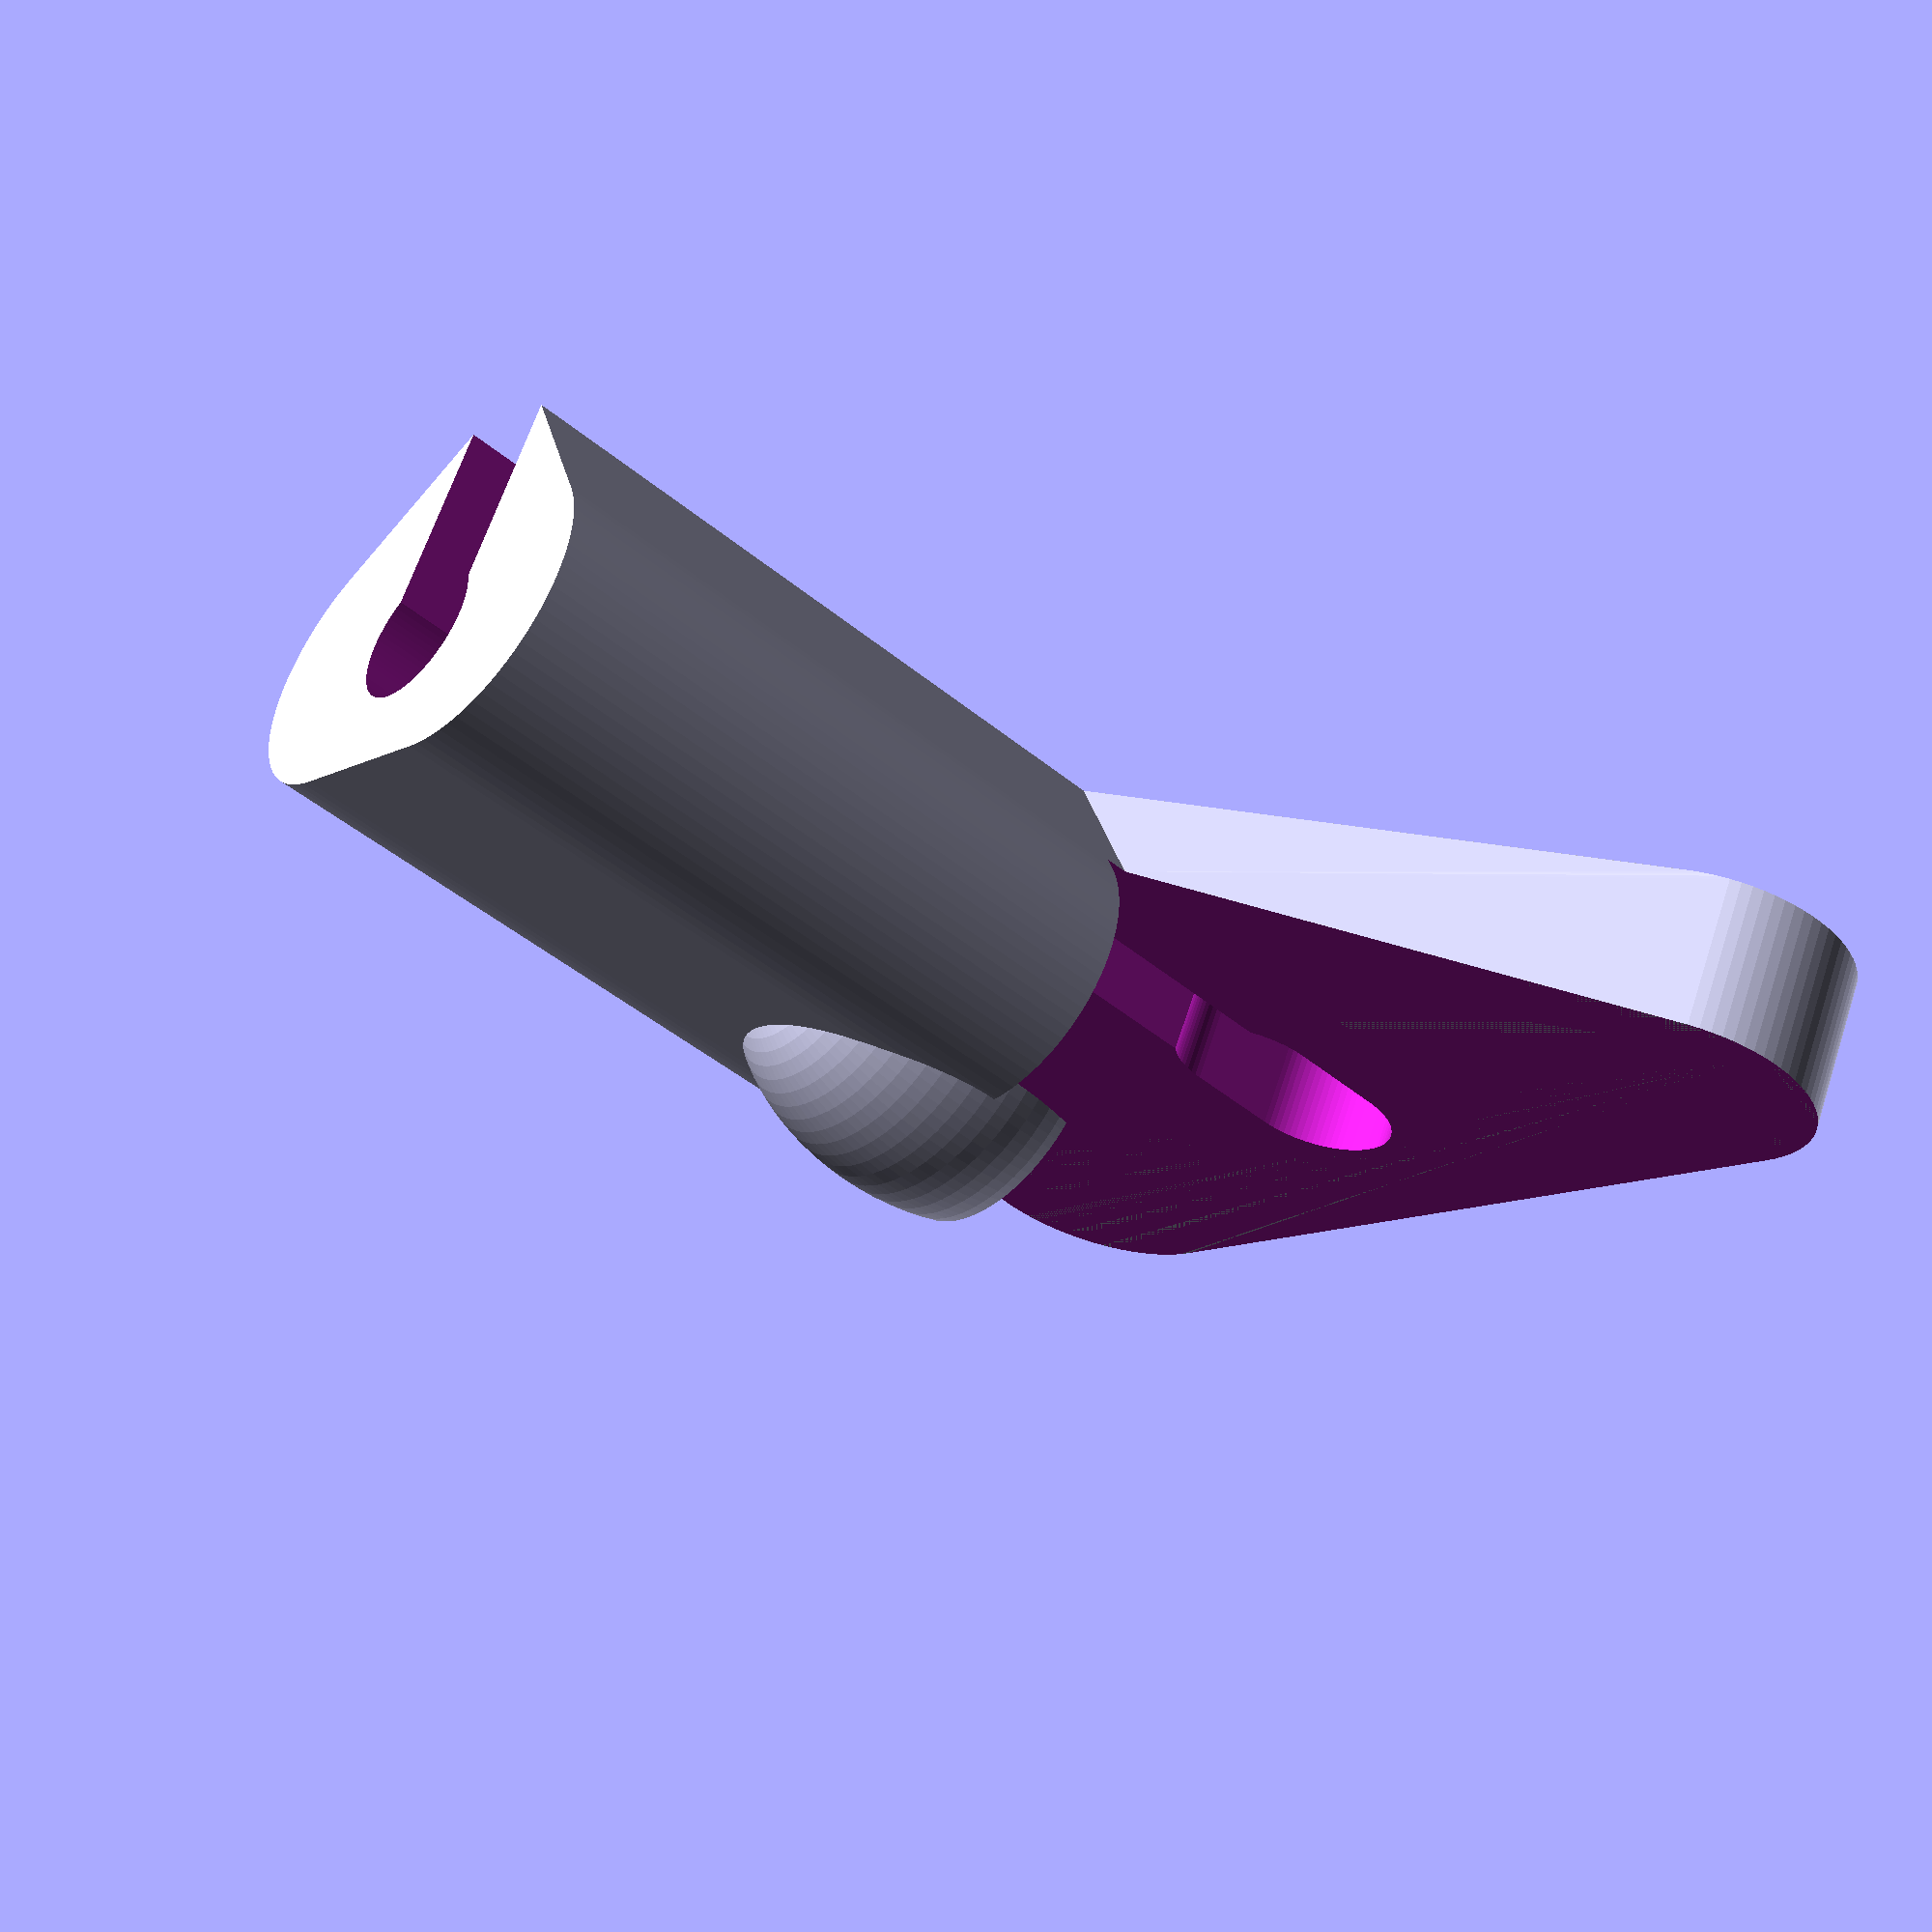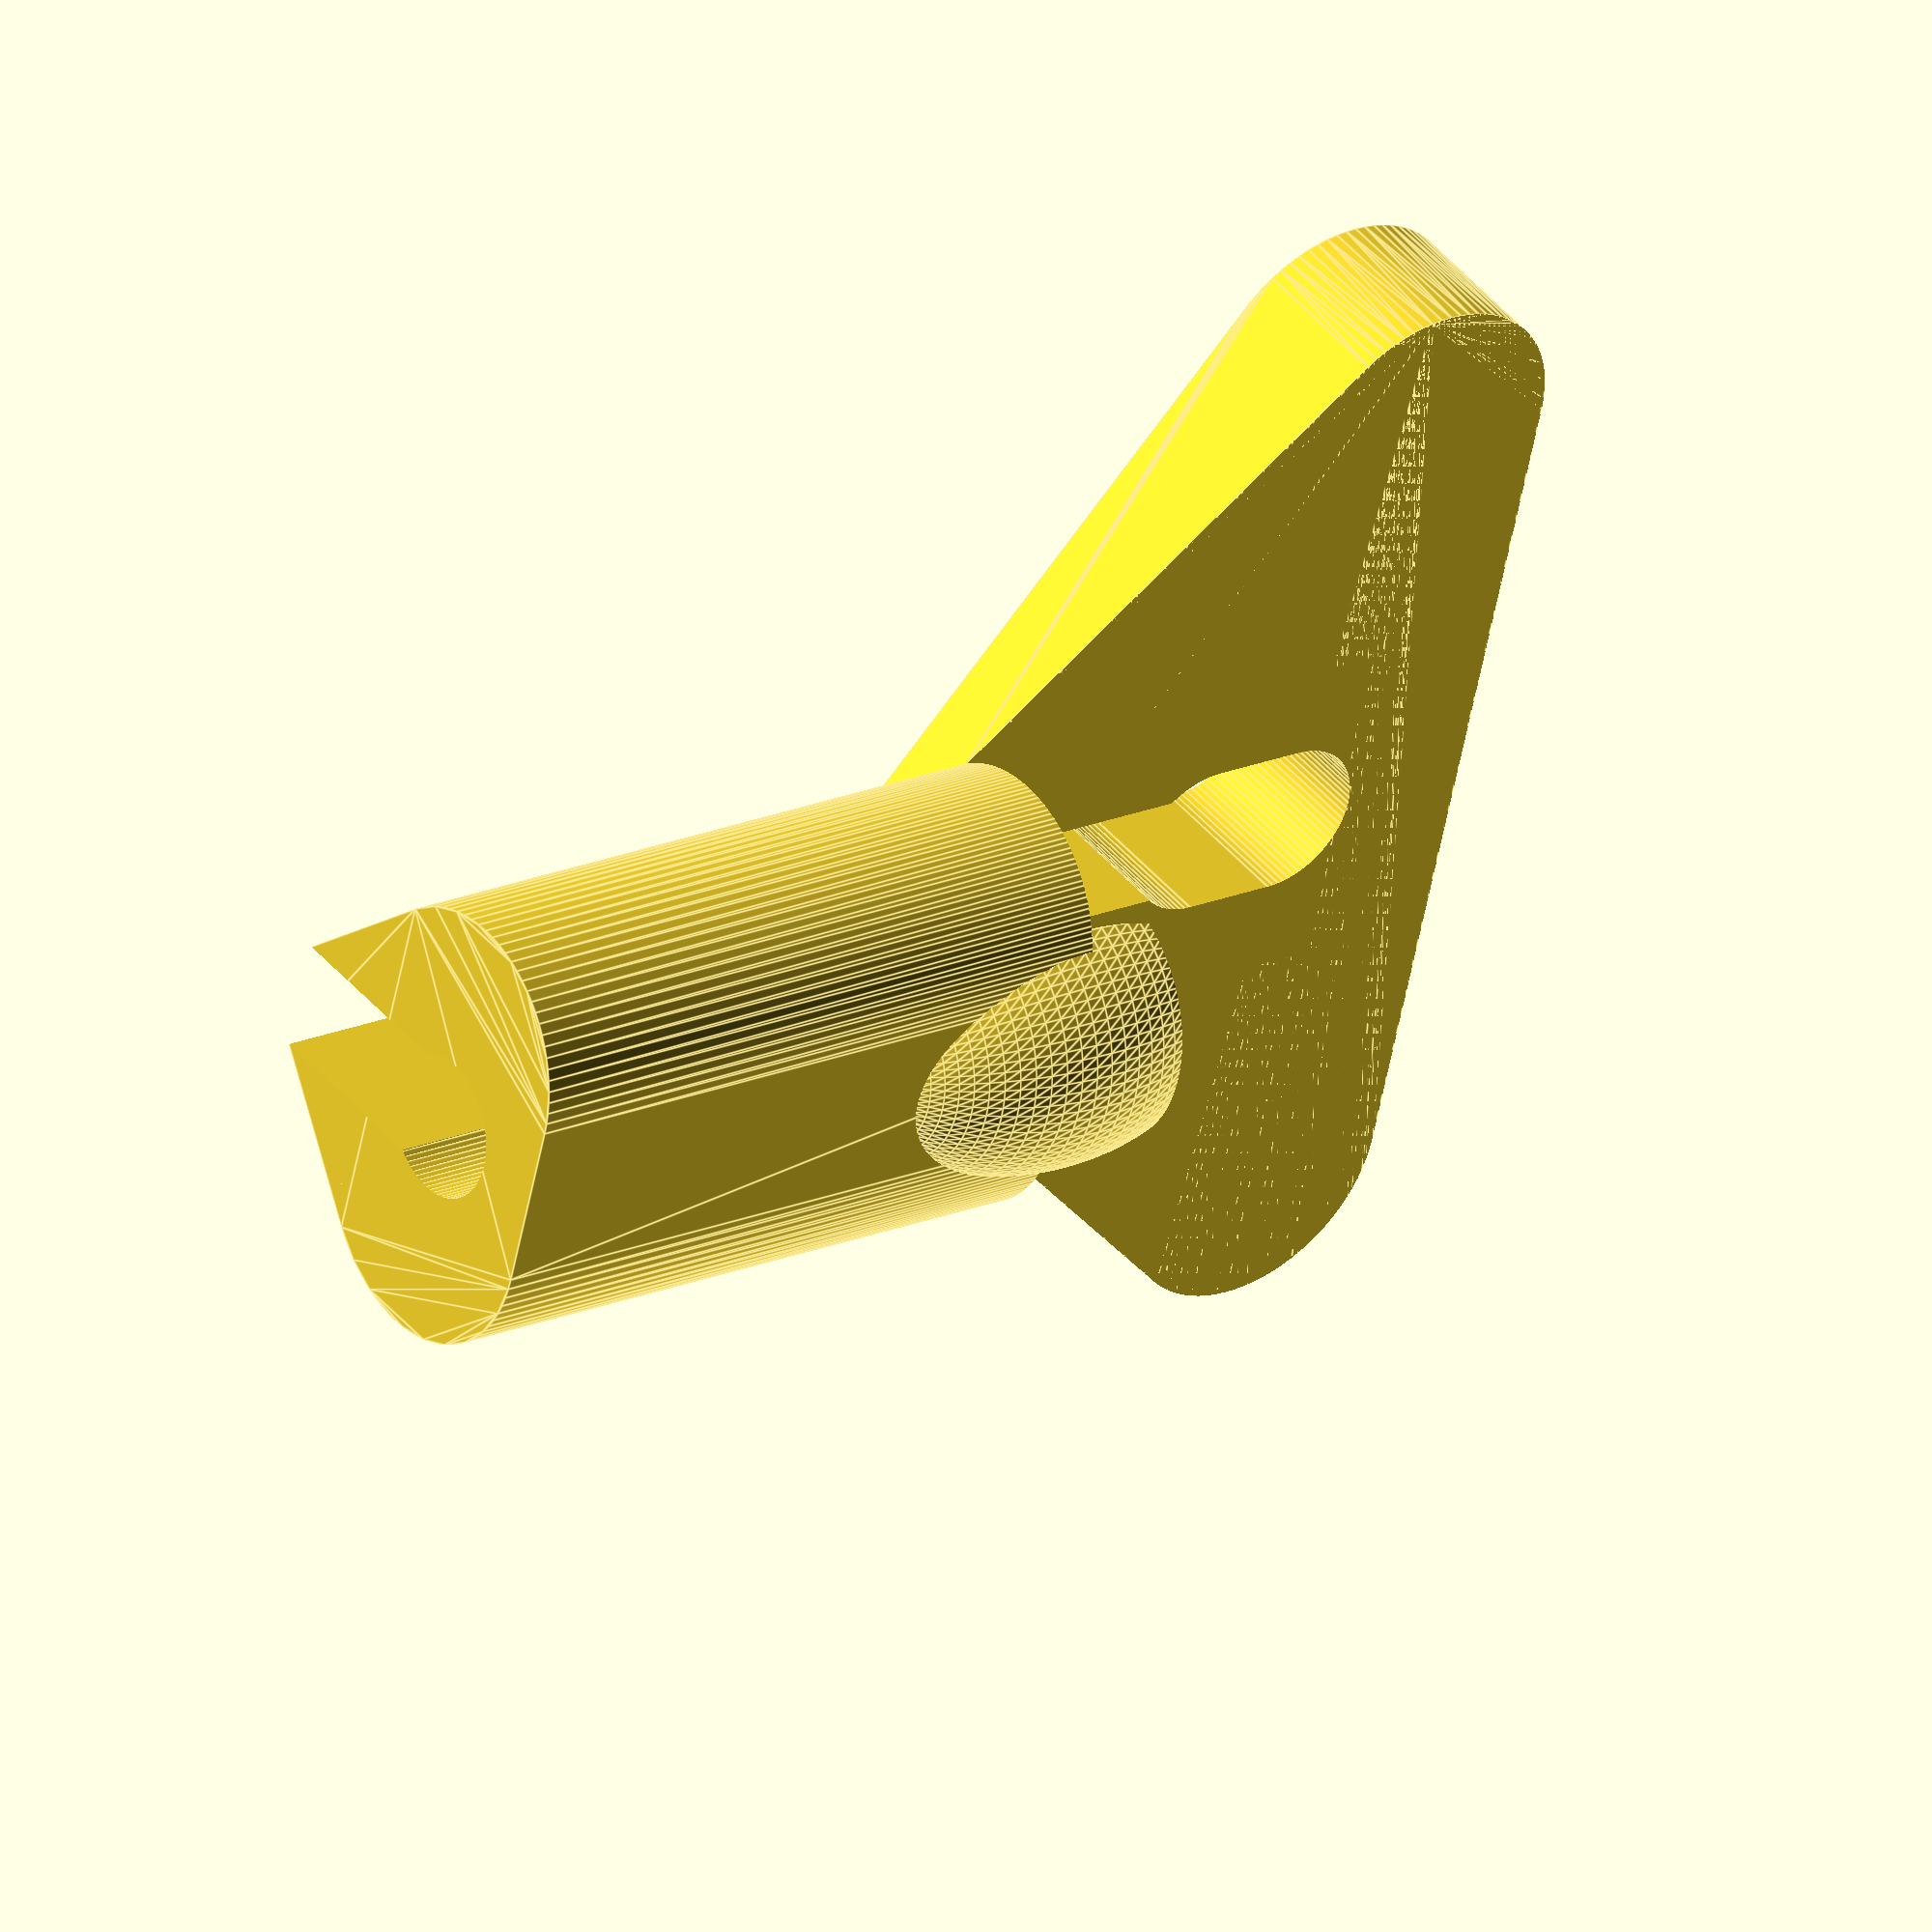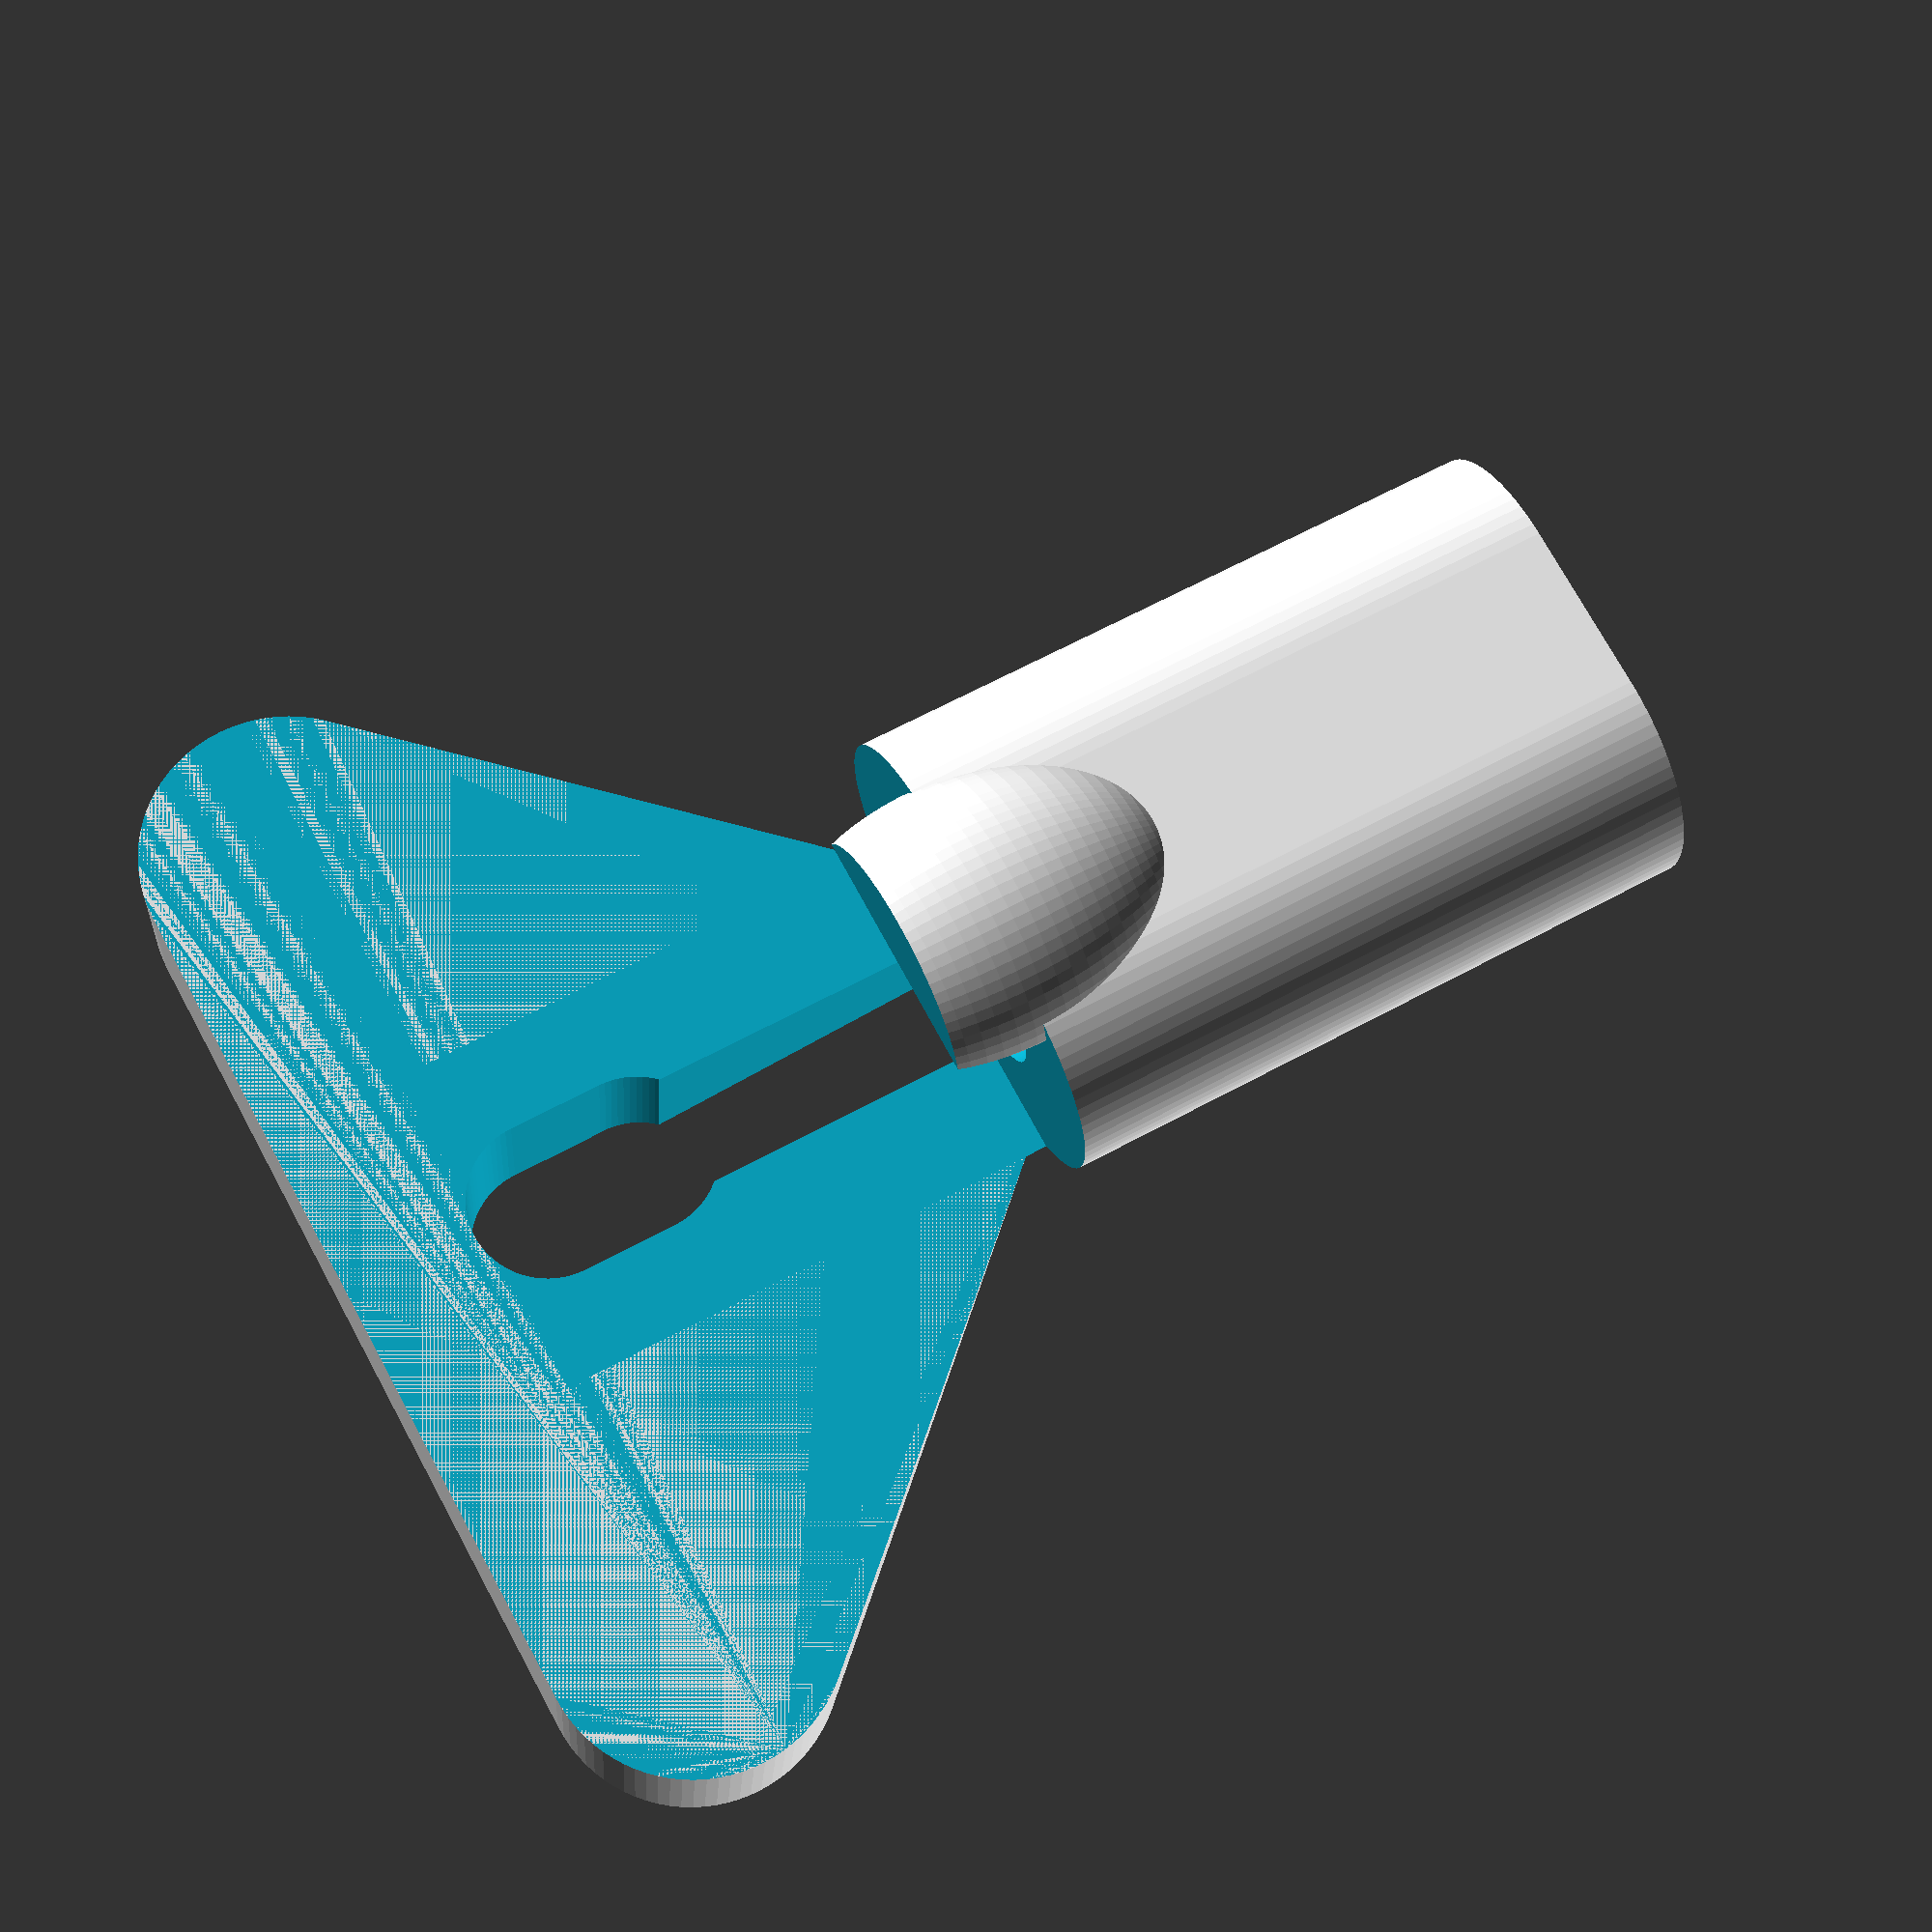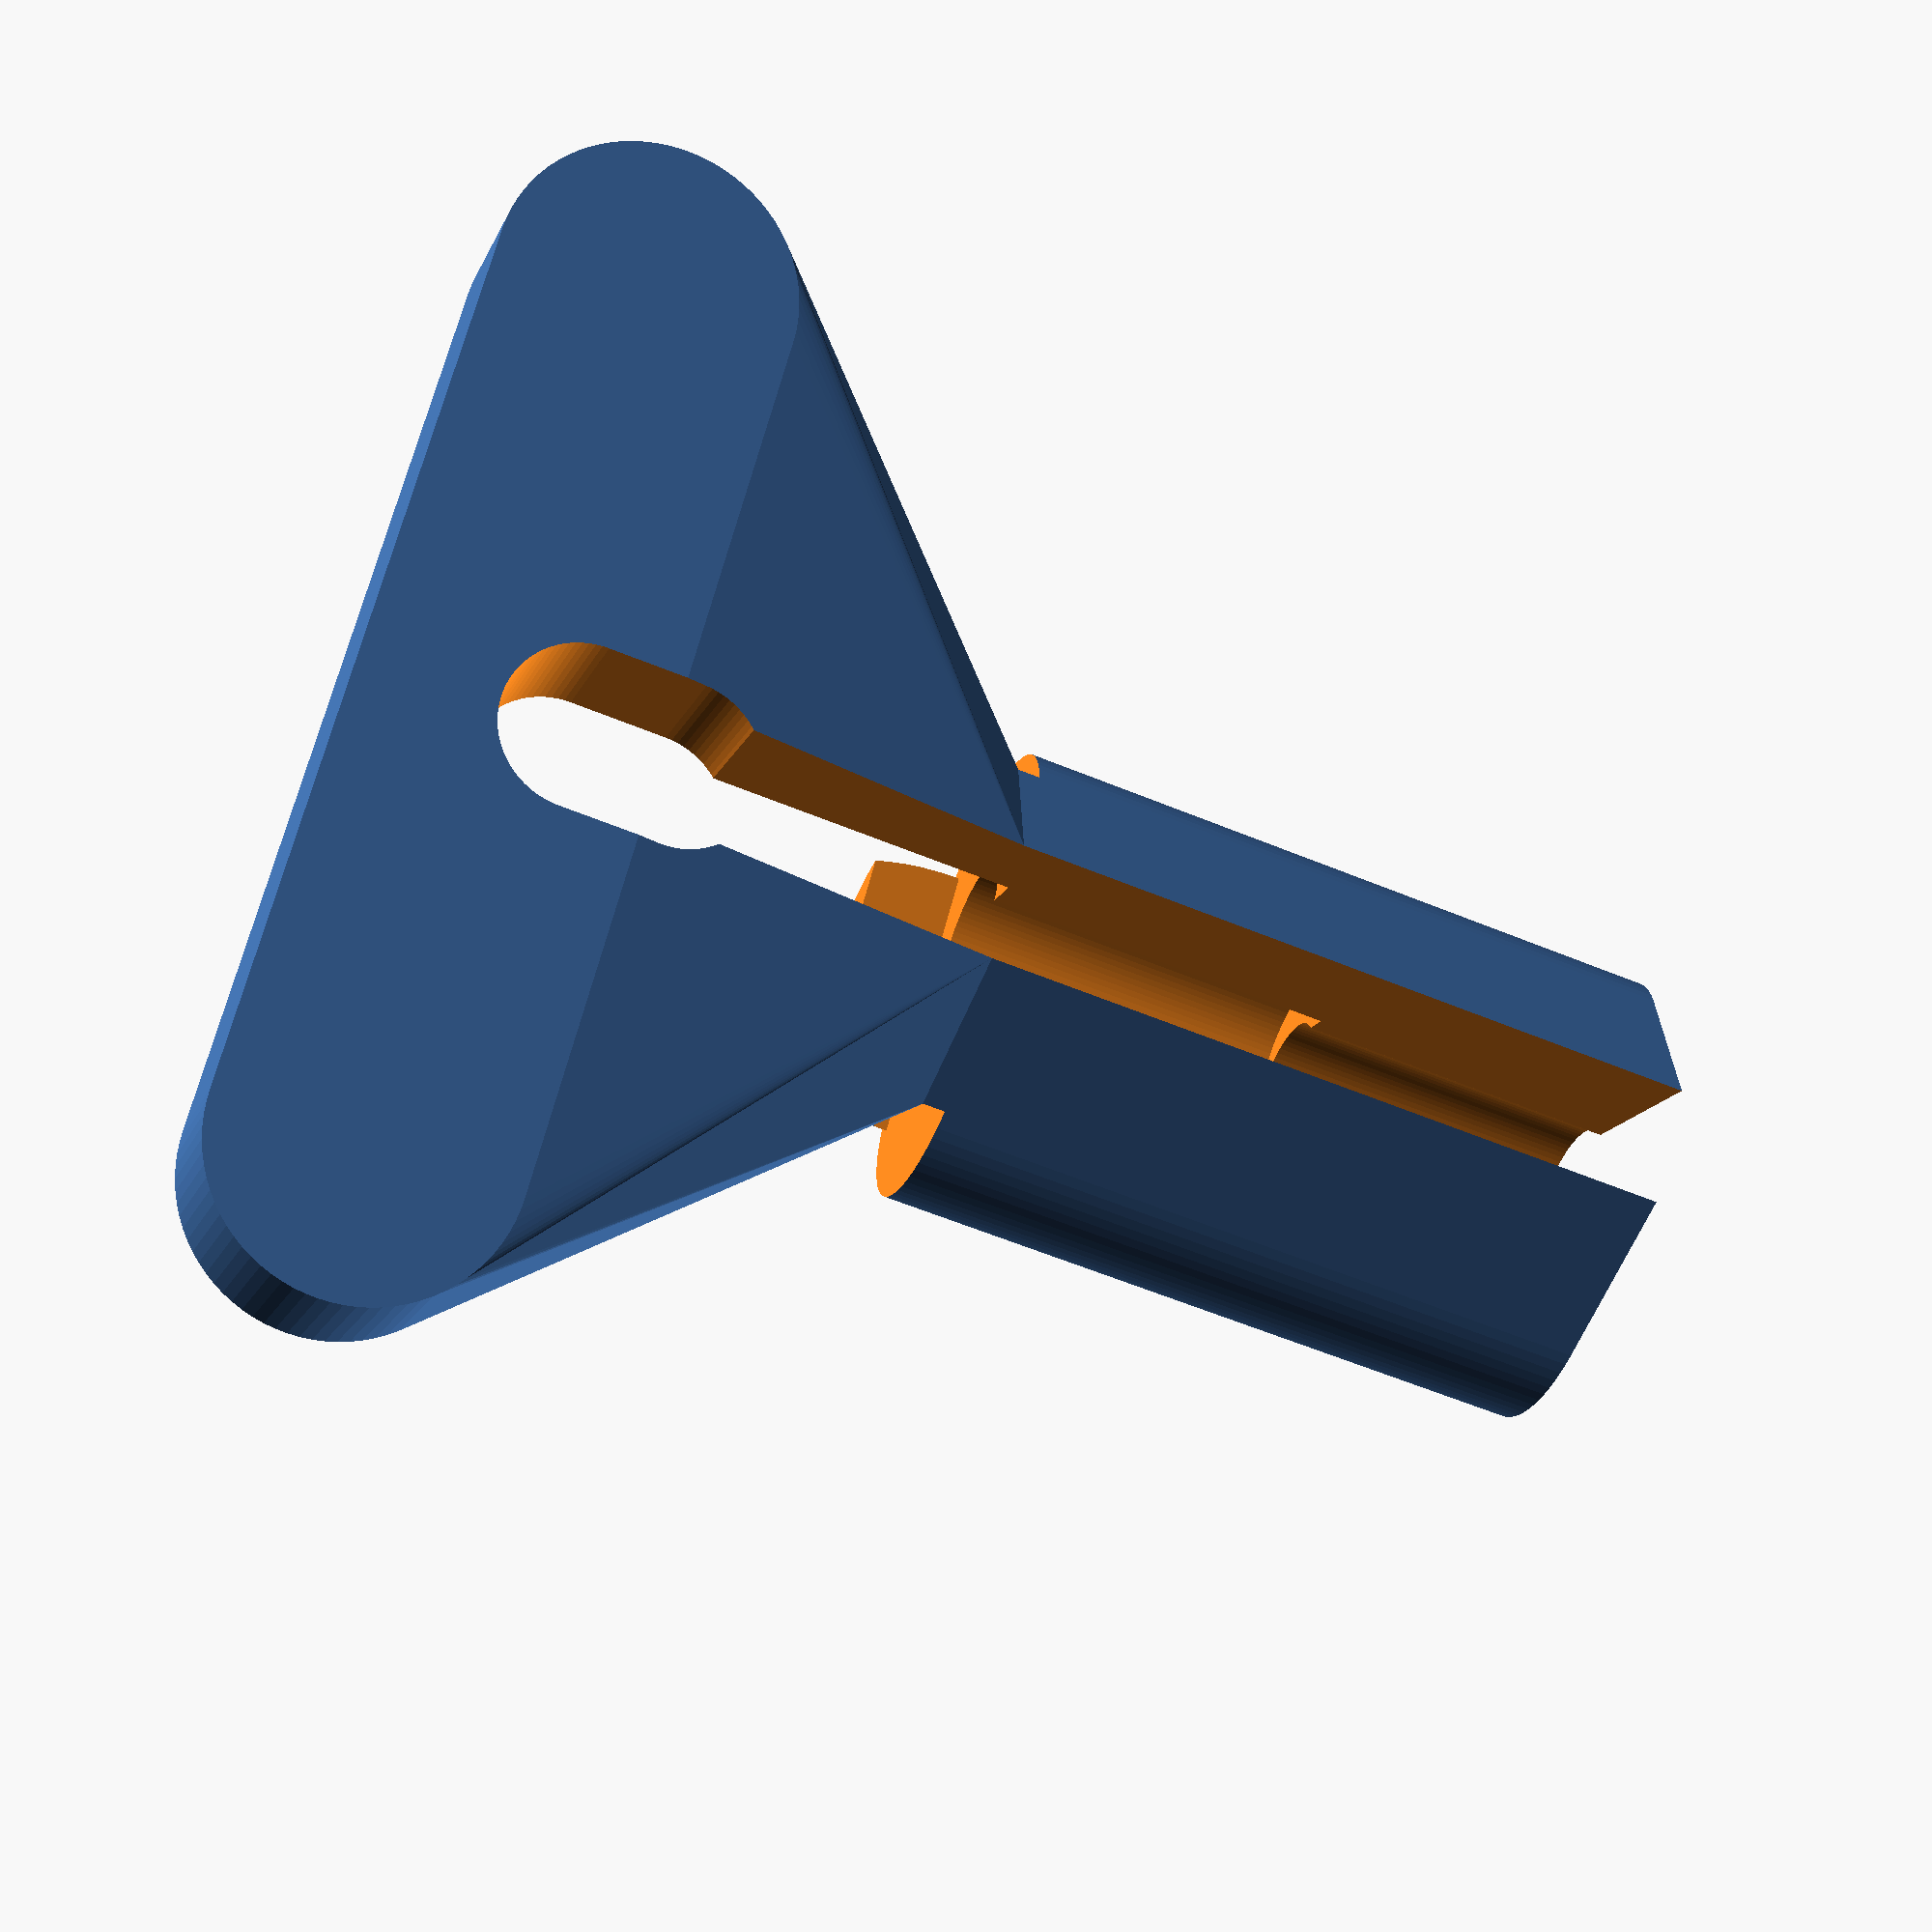
<openscad>
$fn = 80;
rotate_fn = 120;

outer_w = 16; // with cable, small 18, big one 25
outer_d = 10;
outer_h = 23; // amazon basics cable: 21.6

inner_w = 8;		// amazon basics cable: 12.5, apple 8
inner_d = 5;		// amazon basics cable: 7   , apple 5

cable_d = 4;

bend_d = 30;

add_clamp = 0;
plate_w = 40; // with cable 50, with clamp minimum 65

plate_h = 18; // small 20, big 25
plate_d = 3; // thickness of the plate, with clamp should be > 3, otherwise 2 is ok
plate_rotation = 15;
plate_overhang = 35;
plate_cutout_w = 59; // iphone5 width
plate_cutout_d = 8; // iphone5 thickness
clamp_wall = 2;

base_outer_w = 75; // small 75, big 90
base_inner_w = 65; // small 65, big 70
base_h = 5;
base_center = 40; // small 30, big 40
base_center_offset = 5;
base_scale = 1.25;

spoke_w = 3;
spoke_count = 4;


h1 = 0;			// amazon basics: 2, apple 0
h2 = h1 + 11.0;		// amazon basics: 3, apple 11

wall = outer_d - inner_d;

module shape() {
	hull() {
		translate([0, -(outer_w - outer_d) / 2]) circle(r = outer_d / 2);
		translate([0,  (outer_w - outer_d) / 2]) circle(r = outer_d / 2);
		translate([-outer_d / 4 - plate_d / 2, 0]) square([outer_d / 2 + plate_d, cable_d], center = true);
	}
}

module connector() {
	union() {
			cube([inner_w - inner_d, inner_d, outer_h], center = true);
			translate([-(inner_w - inner_d) / 2, 0, 0]) cylinder(r = inner_d / 2, h = outer_h, center = true);	
			translate([(inner_w - inner_d) / 2, 0, 0]) cylinder(r = inner_d / 2, h = outer_h, center = true);
	}
}

module bar(h) {
	hull() {
		translate([plate_w / 2 - outer_d / 2, plate_cutout_d / 2, outer_h + plate_h])
			rotate([90, 0, 180])
				cylinder(r = outer_d / 2, h = h);
		translate([-plate_w / 2 + outer_d / 2, plate_cutout_d / 2, outer_h + plate_h])
			rotate([90, 0, 180])
				cylinder(r = outer_d / 2, h = h);
	}
}

module plate() {
	difference() {
		union() {
			if (add_clamp) hull() {
				bar(h = wall / 2 + plate_d);
				translate([0, -plate_cutout_d - clamp_wall, outer_d]) bar(h = wall / 2 + plate_d + plate_cutout_d + clamp_wall);
			}

			hull() {
				bar(h = wall / 2 + plate_d);
				difference() {
					translate([0, 0, outer_h + plate_h - outer_d / 2 - plate_w / (180 / (90 - plate_overhang))]) linear_extrude(height = 0.01) rotate([0, 0, -90]) shape();
					translate([0, -outer_d / 2 + plate_cutout_d / 2, 2 * outer_h]) cube([plate_cutout_w, outer_d, 2 * outer_h], center = true);
				}
			}
		}
		translate([0, 0, 2 * outer_h]) cube([plate_cutout_w, plate_cutout_d, 2 * outer_h], center = true);

		translate([0, -plate_cutout_d / 2, plate_h + outer_d / 2]) cube([plate_cutout_w, 2 * plate_cutout_d, 2 * outer_h], center = true);

		translate([0, -plate_cutout_d / 2, outer_h + plate_h + outer_d / 2]) rotate([0, 45, 0]) cube([plate_cutout_w/sqrt(2), 2 * plate_cutout_d, plate_cutout_w/sqrt(2)], center = true);
	}
}

module top() {
	translate([0, 0, bend_d / 2 + outer_d / 2]) rotate([0, 90 + plate_rotation, 0]) translate([0, 0, -bend_d / 2]) rotate([90, 0, -90]) {
		!difference() {
			union() {
				difference() {
					union() {
						linear_extrude(height = outer_h + plate_h) rotate([0, 0, -90]) shape();
						plate();
					}
					translate([0, 0, outer_h / 2 + h1]) cylinder(r = inner_d / 2, h = outer_h + 1, center = true);

					// cut-out cable duct
					translate([0, 0, outer_h / 2]) cylinder(r = cable_d / 2, h = outer_h + 2, center = true);
					translate([0, outer_d, outer_h / 2 + plate_h / 2 - inner_w / 4]) cube([cable_d, 2 * outer_d, outer_h + plate_h - inner_w / 2 + 1], center = true);

					// cut-out plate
					translate([0, -outer_h + plate_cutout_d / 2, 2 * outer_h]) cube([plate_cutout_w - 2 * clamp_wall, 2 * outer_h, 2 * outer_h], center = true);
					// cut-out connector hole
					translate([0, 0, outer_h + plate_h - inner_w / 2]) rotate([90, 90, 0]) scale([1.1, 1.1, 1]) connector();
				}
				difference() {
					     translate([0, -outer_d / 4, outer_h]) scale([1, 1, 1.5]) sphere(r = outer_d / 2);
					     translate([0, -outer_h + inner_d / 2, 2 * outer_h + 3]) cube([plate_cutout_w - 2 * clamp_wall, 2 * outer_h, 2 * outer_h], center = true);
					     translate([0, 0, 2 * outer_h]) cube([plate_cutout_w, plate_cutout_d, 2 * outer_h], center = true);
				}
			}
			// cut-out connector
			translate([0, 0, outer_h / 2 + h2]) connector();
		}
	}
}

module shaft() {
	translate([0, 0, bend_d / 2 + outer_d / 2]) rotate([90, 0, 0]) difference() {
		rotate_extrude(convexity = 10, $fn = rotate_fn) {
			difference() {
				translate([bend_d / 2, 0]) shape();
				translate([bend_d / 2 - outer_d, 0]) square([2 * outer_d, cable_d], center = true);
				translate([bend_d / 2, 0]) circle(r = cable_d / 2);
			}
		}
		translate([0, -50, -50]) cube([100, 100, 100]);
		rotate([0, 0, 90 - plate_rotation - 1]) translate([0, -50, -50]) cube([100, 100, 100]);
	}
}

module base() {
	union() {
		hull() {
			rotate([0, 90, 0]) linear_extrude(height = 0.01) translate([-outer_d / 2, 0]) shape();
			cylinder(r = base_center / 2, h = base_h);
		}

		assign(offset = base_center / 2 + base_center / 8 + base_center_offset) {
			assign(spoke_size = offset + (base_outer_w - base_inner_w) / 2 * base_scale) {

				translate([(base_inner_w * base_scale) / 2 - offset, 0, 0]) scale([base_scale, 1, 1]) difference() {
					cylinder(r = base_outer_w / 2, h = base_h);
					translate([0, 0, -1]) cylinder(r = base_inner_w / 2, h = base_h + 2);
				}
	
				intersection() {
					translate([(base_inner_w * base_scale) / 2 - offset, 0, 0]) scale([base_scale, 1, 1]) cylinder(r = base_outer_w / 2, h = base_h);
					translate([-spoke_size, 0, 0]) for (a = [spoke_size - base_center / 2 + spoke_w : (base_center - spoke_w) / (spoke_count - 1) : spoke_size + base_center / 2 + 0.1]) {
						scale([1, 0.8 / base_scale, 1]) {
							difference() {
								cylinder(r = a, h = base_h);
								translate([0, 0, -1]) cylinder(r = a - spoke_w, h = base_h + 2);
							}
						}
					}
				}
			}
		}
	}
}

module main() {
	difference() {
		union() {
			top();
			shaft();
			base();
		}
		translate([0, 0, bend_d / 2 + outer_d / 2]) rotate([90, 0, 0]) {
			hull() // hack to get the difference working for F6 rendering too :(
			rotate_extrude() {
				union() {
					translate([bend_d / 2 - outer_d, 0]) square([2 * outer_d, cable_d], center = true);
					translate([bend_d / 2, 0]) circle(r = cable_d / 2);
				}
			}
		}
	}
}

main();

</openscad>
<views>
elev=45.9 azim=333.0 roll=226.7 proj=p view=solid
elev=160.2 azim=252.1 roll=307.9 proj=o view=edges
elev=115.5 azim=7.5 roll=118.7 proj=p view=solid
elev=59.2 azim=131.2 roll=66.9 proj=p view=solid
</views>
